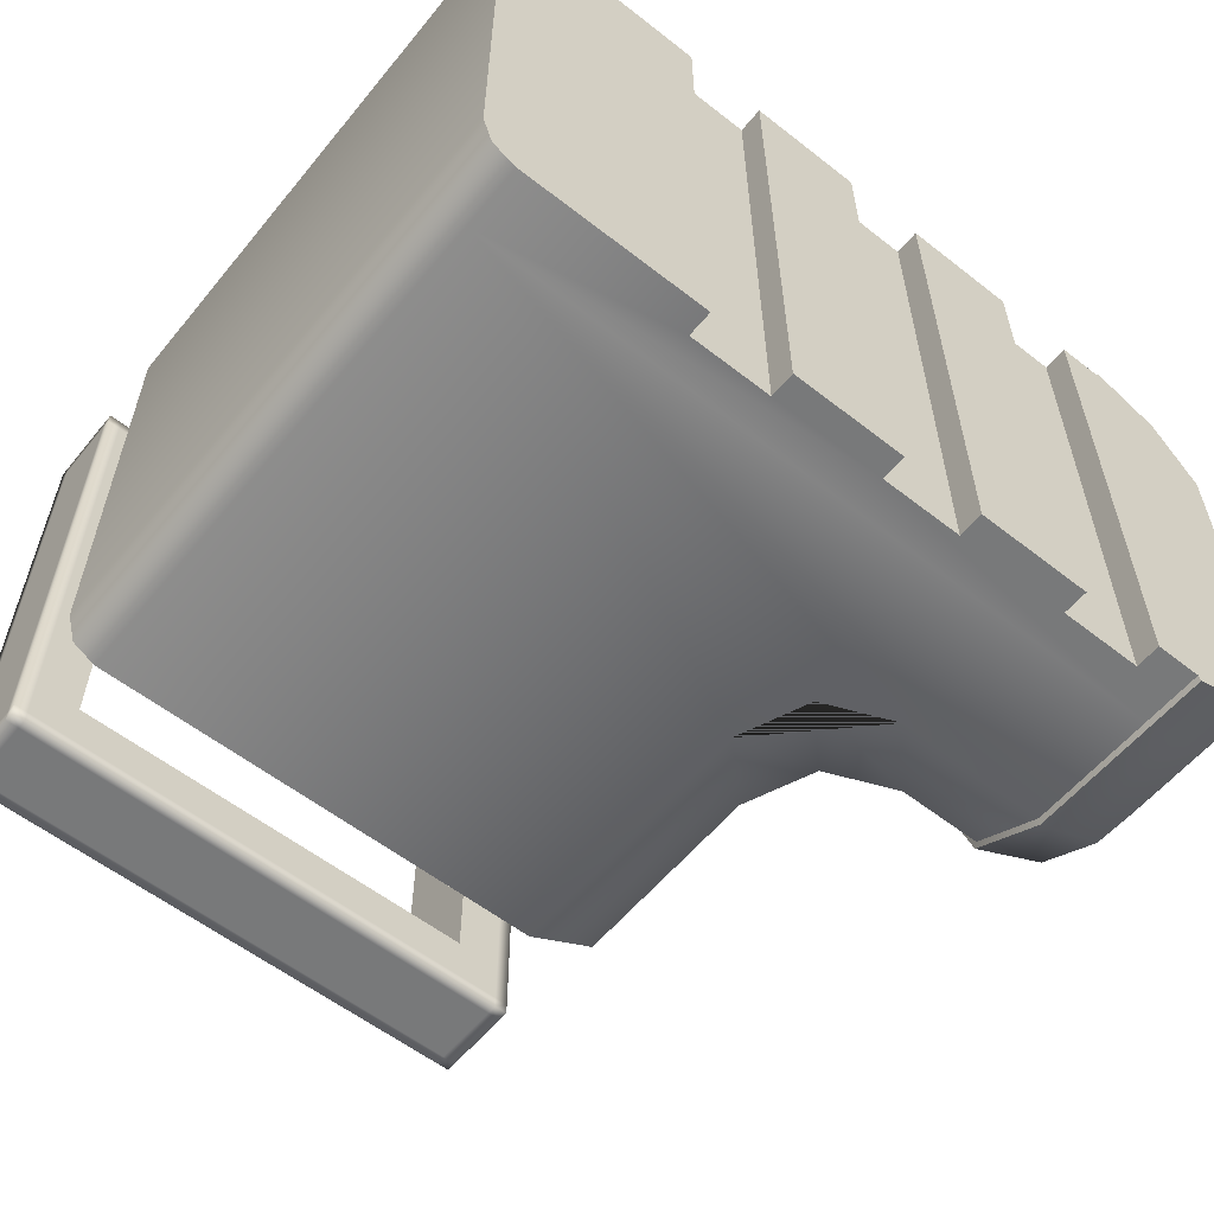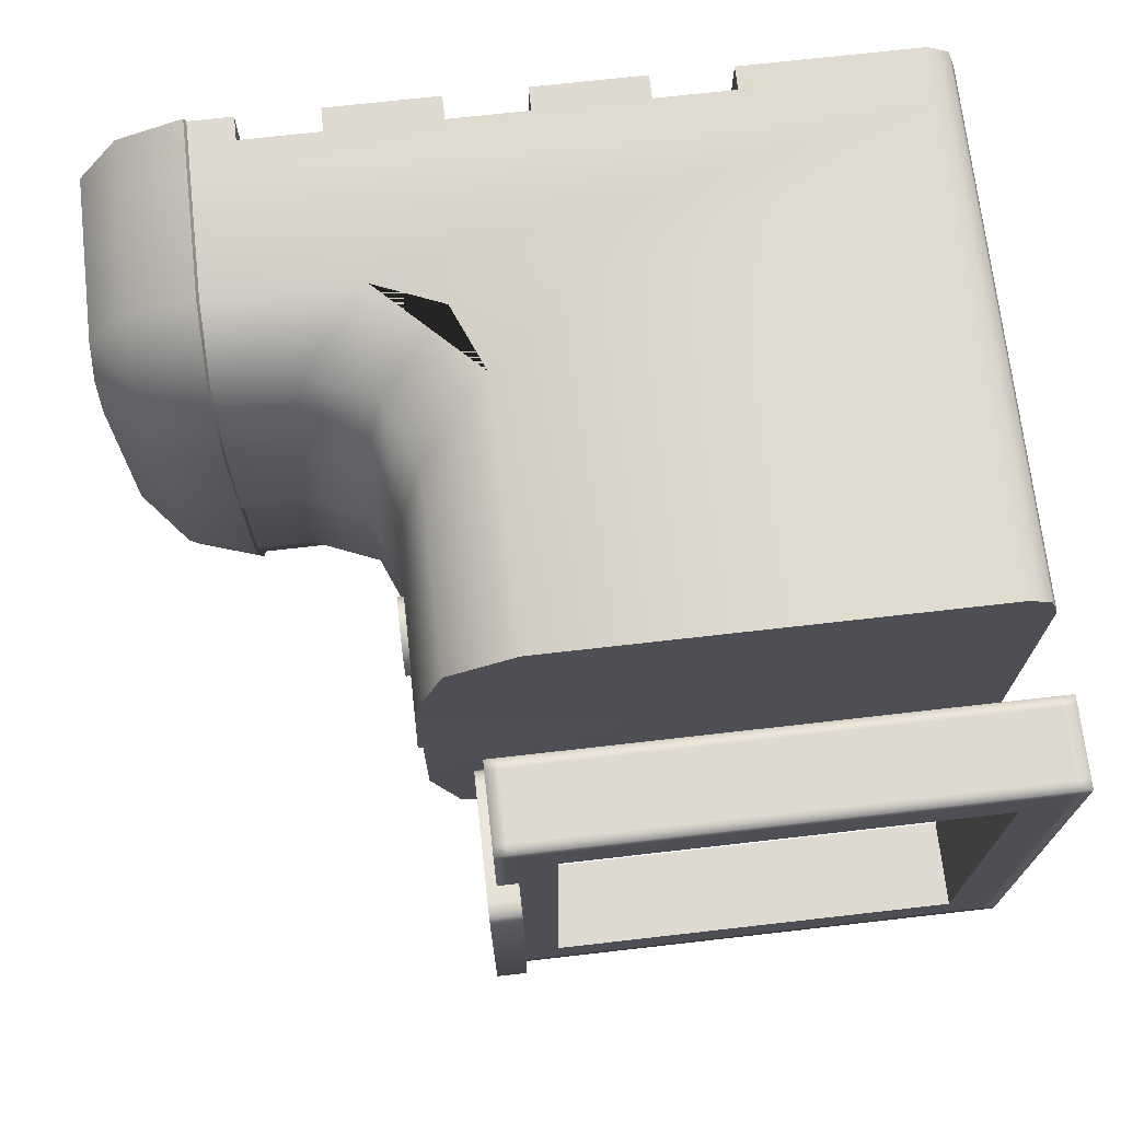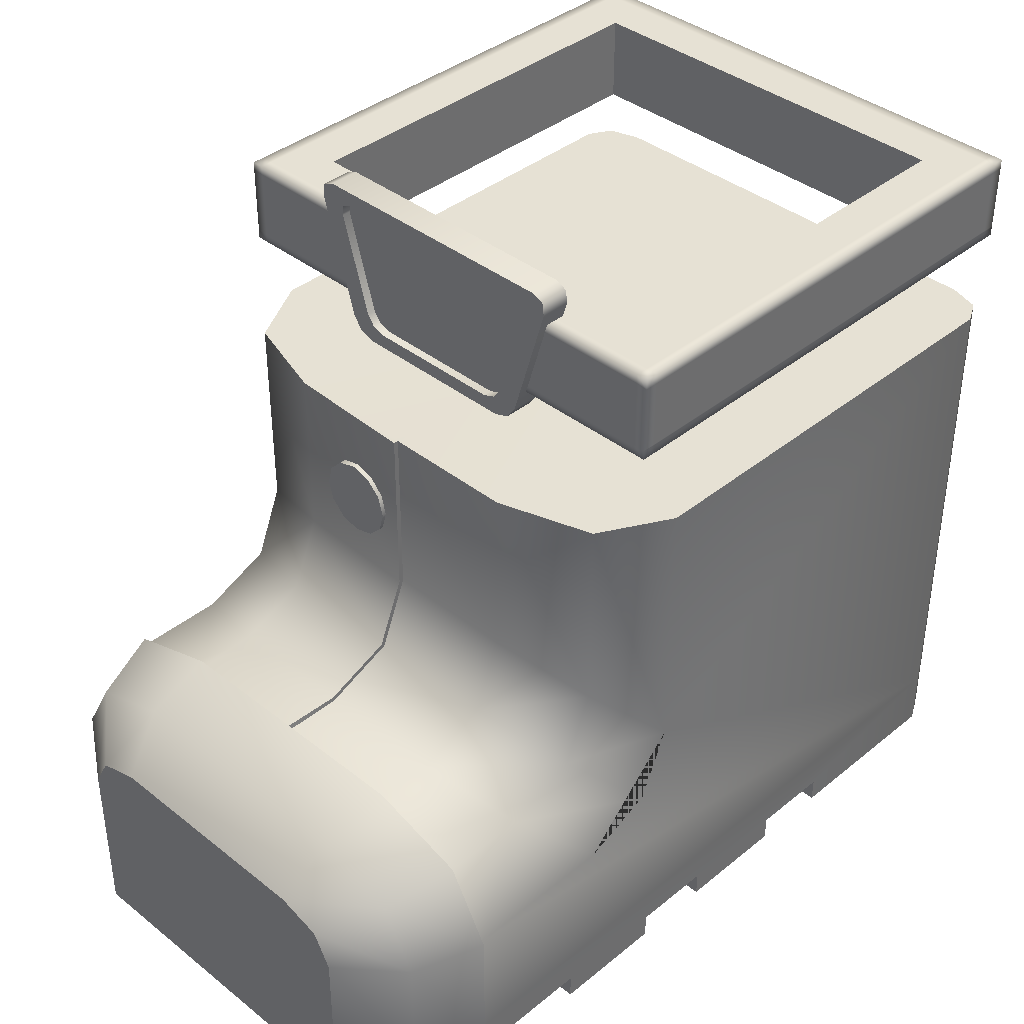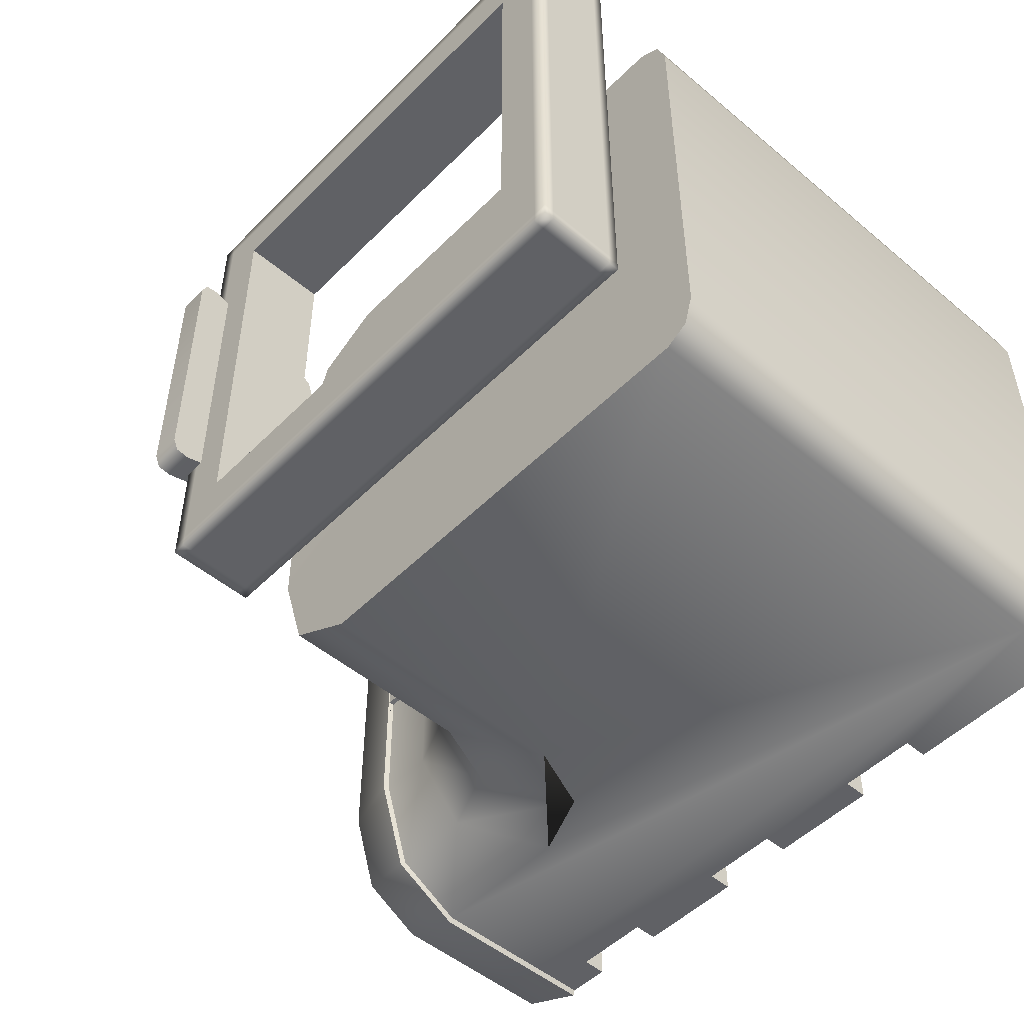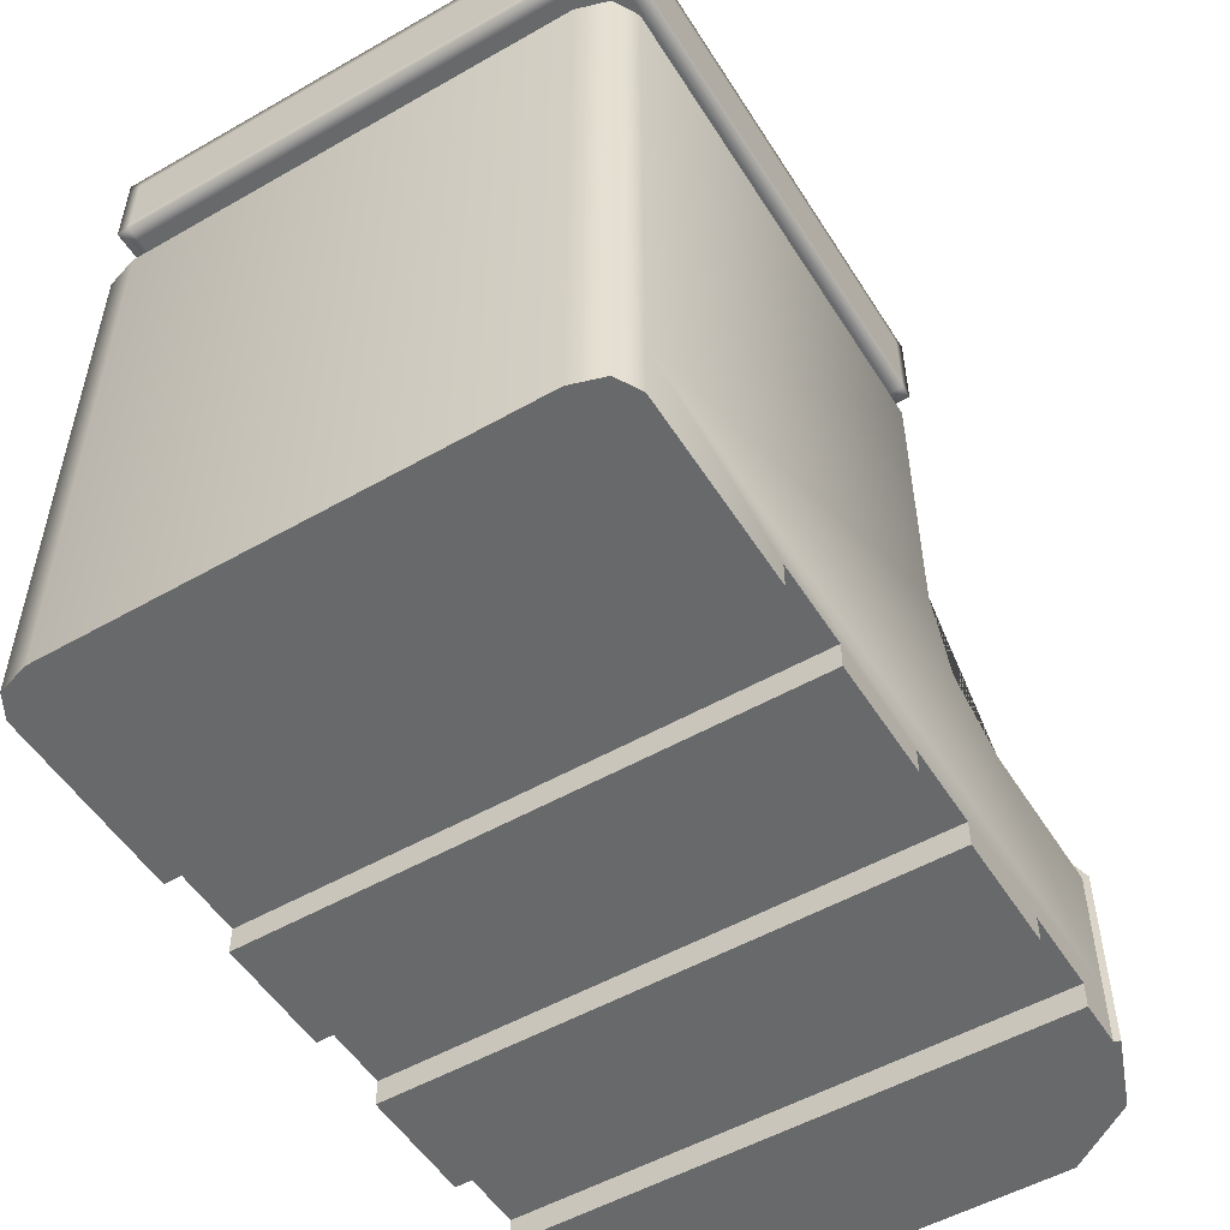
<metadata>
{"format":"obj","ext":"obj","renderer":"f3d","projection":"perspective","resolution":1024,"background":"white","views":[{"elev":-57.7,"azim":-39.0,"up":"+Z"},{"elev":70.8,"azim":173.5,"up":"+Z"},{"elev":39.0,"azim":134.6,"up":"+Y"},{"elev":-50.3,"azim":-132.6,"up":"+Z"},{"elev":-52.6,"azim":-58.5,"up":"+Y"}]}
</metadata>
<code>
o Cube.002
v -0.1873 0.006214 -0.7735
v -0.1873 0.07918 -0.7735
v -0.1873 0.07918 0.7635
v -0.1873 0.006213 0.7635
v 0.04998 0.07918 0.7635
v 0.04998 0.07918 -0.7735
v 0.04998 0.006214 -0.7735
v 0.04998 0.006213 0.7635
v 0.3822 0.006214 -0.7735
v 0.3822 0.07918 -0.7735
v 0.3822 0.07918 0.7635
v 0.3822 0.006213 0.7635
v 0.6194 0.006213 0.7635
v 0.6194 0.07918 0.7635
v 0.6194 0.07918 -0.7735
v 0.6194 0.006214 -0.7735
v 0.9516 0.006214 -0.7735
v 0.9516 0.07918 -0.7735
v 0.9516 0.07918 0.7635
v 0.9516 0.006213 0.7635
v 1.189 0.006213 0.7635
v 1.189 0.07918 0.7635
v 1.189 0.07918 -0.7735
v 1.189 0.006214 -0.7735
v -0.7969 1.902 0.7096
v -0.7969 2.094 0.7096
v -0.7969 2.094 -0.7197
v -0.7969 1.902 -0.7197
v -0.7969 1.902 0.7441
v -0.7969 2.094 0.7441
v -0.7969 1.873 0.7441
v -0.7969 1.873 0.7096
v -0.7969 2.123 0.7096
v -0.7969 2.123 -0.7197
v -0.7969 2.123 0.7441
v -0.7969 2.094 -0.7541
v -0.7969 1.902 -0.7541
v -0.7969 2.123 -0.7541
v -0.7969 1.873 -0.7197
v -0.7969 1.873 -0.7541
v -0.7593 1.902 -0.7541
v -0.7593 2.094 -0.7541
v 0.6636 2.094 -0.7541
v 0.6636 1.902 -0.7541
v -0.7593 1.873 -0.7541
v -0.7593 2.123 -0.7541
v 0.6636 2.123 -0.7541
v 0.7013 2.094 -0.7541
v 0.7013 1.902 -0.7541
v 0.7013 2.123 -0.7541
v 0.6636 1.873 -0.7541
v 0.7013 1.873 -0.7541
v 0.7013 1.902 -0.7197
v 0.7013 2.094 -0.7197
v 0.7013 2.094 0.7096
v 0.7013 1.902 0.7096
v 0.7013 1.873 -0.7197
v 0.7013 2.123 -0.7197
v 0.7013 2.123 0.7096
v 0.7013 2.094 0.7441
v 0.7013 1.902 0.7441
v 0.7013 2.123 0.7441
v 0.7013 1.873 0.7096
v 0.7013 1.873 0.7441
v 0.6636 1.902 0.7441
v 0.6636 2.094 0.7441
v -0.7593 2.094 0.7441
v -0.7593 1.902 0.7441
v 0.6636 1.873 0.7441
v 0.6636 2.123 0.7441
v -0.7593 2.123 0.7441
v -0.7593 1.873 0.7441
v 0.6636 2.123 0.7096
v 0.6636 2.123 -0.7197
v 0.5401 2.123 -0.5956
v 0.5401 2.123 0.5856
v 0.6636 1.873 -0.7197
v -0.7593 1.873 -0.7197
v 0.6636 1.873 0.7096
v -0.7593 1.873 0.7096
v -0.7593 2.123 0.7096
v -0.6357 2.123 0.5856
v -0.7593 2.123 -0.7197
v 0.5401 1.873 0.5856
v 0.5401 1.873 -0.5956
v -0.6357 1.873 -0.5956
v -0.6357 2.123 -0.5956
v -0.6357 1.873 0.5856
v 0.58 1.623 0.7635
v 0.58 0.8362 0.7635
v 0.7831 1.037 0.651
v 0.7831 1.623 0.651
v 1.319 0.006213 0.7635
v 1.319 0.1797 0.7635
v 1.152 0.8345 -0.3894
v 1.319 0.8345 -0.3894
v 1.319 0.7504 -0.661
v 1.07 0.7504 -0.661
v 0.8689 0.5473 0.7635
v 1.319 0.5473 0.7635
v 1.319 0.7504 0.651
v 1.07 0.7504 0.651
v 1.319 0.8345 -0.005018
v 1.152 0.8345 -0.005018
v 1.156 0.8485 -0.005018
v 1.324 0.8488 -0.001849
v 1.319 0.5473 -0.7735
v 0.8689 0.5473 -0.7735
v 0.58 0.8362 -0.7735
v -0.7222 0.1797 -0.7735
v -0.7222 1.623 -0.7735
v 0.58 1.623 -0.7735
v -0.7222 0.1797 0.7635
v -0.7222 1.623 0.7635
v -0.7886 1.623 0.7267
v -0.7886 0.1797 0.7267
v 1.319 0.8345 0.3794
v 1.152 0.8345 0.3794
v 0.7831 1.623 -0.661
v 0.7831 1.037 -0.661
v 0.8672 1.119 0.3794
v 0.8672 1.623 0.3794
v 0.8671 0.8344 -0.661
v 0.9506 0.9179 -0.3894
v 0.8672 1.119 -0.3894
v 0.6646 0.6319 -0.7735
v 0.8671 0.8344 0.651
v 0.6646 0.6319 0.7635
v 0.9506 0.9179 0.3794
v 0.9506 0.9179 -0.005018
v 0.8672 1.119 -0.005018
v 0.8672 1.623 -0.3894
v 1.325 0.8513 -0.392
v 1.526 0.006213 0.7008
v 1.326 0.006213 0.78
v 1.326 0.7631 -0.6718
v 1.526 0.006214 -0.7108
v 1.319 0.006214 -0.7735
v 1.326 0.006214 -0.79
v 1.326 0.5513 -0.7895
v 1.326 0.5513 0.7795
v 1.326 0.7631 0.6617
v -0.7886 0.006214 -0.7367
v -0.7886 0.006213 0.7267
v -0.8161 0.006213 0.638
v -0.8161 0.006214 -0.648
v 1.326 0.1797 0.78
v 1.325 0.8513 0.382
v -0.8161 1.623 0.638
v -0.8161 0.1797 0.638
v -0.7886 0.1797 -0.7367
v -0.7886 1.623 -0.7367
v -0.8161 0.1797 -0.648
v -0.8161 1.623 -0.648
v -0.7222 0.006214 -0.7735
v -0.7222 0.006213 0.7635
v 1.319 0.1797 -0.7735
v 1.326 0.1797 -0.79
v -0.007616 1.623 -0.005018
v 0.8672 1.623 -0.005018
v 1.656 0.1797 -0.5174
v 1.656 0.006214 -0.5174
v 1.526 0.1797 -0.7108
v 1.526 0.1797 0.7008
v 1.656 0.006213 0.5074
v 1.656 0.1797 0.5074
v 1.656 0.6458 -0.3384
v 1.656 0.6063 -0.4649
v 1.525 0.7179 -0.6116
v 1.524 0.7922 -0.3765
v 1.656 0.51 -0.5179
v 1.525 0.5394 -0.7107
v 1.656 0.51 0.5079
v 1.656 0.6063 0.4549
v 1.525 0.7179 0.6016
v 1.525 0.5394 0.7006
v 1.656 0.6458 0.3284
v 1.524 0.7922 0.3665
v 0.961 0.9283 -0.005018
v 0.8815 1.624 -0.005018
v 0.8812 1.123 -0.005018
v 0.8486 1.343 0.0443
v 0.8911 1.343 0.0443
v 0.8911 1.287 0.05949
v 0.8486 1.287 0.05949
v 0.8911 1.245 0.101
v 0.8486 1.245 0.101
v 0.8911 1.23 0.1577
v 0.8486 1.23 0.1577
v 0.8911 1.245 0.2144
v 0.8486 1.245 0.2144
v 0.8911 1.287 0.2558
v 0.8486 1.287 0.2558
v 0.8911 1.343 0.271
v 0.8486 1.343 0.271
v 0.8911 1.4 0.2558
v 0.8486 1.4 0.2558
v 0.8911 1.442 0.2144
v 0.8486 1.442 0.2144
v 0.8911 1.457 0.1577
v 0.8486 1.457 0.1577
v 0.8911 1.442 0.101
v 0.8486 1.442 0.101
v 0.8911 1.4 0.05949
v 0.8486 1.4 0.05949
v 0.8911 1.343 0.1577
v 0.7291 1.821 0.3089
v 0.7291 2.17 0.413
v 0.6431 2.17 0.413
v 0.6431 1.821 0.3089
v 0.7291 2.17 -0.4231
v 0.7291 2.206 -0.4182
v 0.7291 2.168 -0.343
v 0.7291 2.138 -0.347
v 0.7291 1.853 -0.2618
v 0.7046 2.138 -0.347
v 0.7046 1.853 -0.2618
v 0.7291 2.222 -0.3845
v 0.6431 2.222 -0.3845
v 0.6431 2.222 0.3744
v 0.7291 2.222 0.3744
v 0.6431 1.821 -0.3189
v 0.6431 2.17 -0.4231
v 0.7291 1.821 -0.3189
v 0.7291 1.769 -0.2493
v 0.6431 1.769 -0.2493
v 0.6431 1.784 -0.2921
v 0.7291 1.784 -0.2921
v 0.6431 2.206 -0.4182
v 0.6431 1.769 0.2393
v 0.7291 1.769 0.2393
v 0.7291 1.784 0.2821
v 0.6431 1.784 0.2821
v 0.6431 2.206 0.4081
v 0.7291 2.206 0.4081
v 0.7291 1.81 -0.2049
v 0.7291 1.81 0.1948
v 0.7291 1.823 0.2299
v 0.7291 1.853 0.2518
v 0.7291 2.18 -0.3154
v 0.7291 2.138 0.337
v 0.7291 2.18 0.3054
v 0.7291 1.823 -0.2399
v 0.7291 2.168 0.333
v 0.7046 2.168 -0.343
v 0.7046 1.823 0.2299
v 0.7046 1.853 0.2518
v 0.7046 2.138 0.337
v 0.7046 2.168 0.333
v 0.7046 2.18 0.3054
v 0.7046 2.18 -0.3154
v 0.7046 1.823 -0.2399
v 0.7046 1.81 0.1948
v 0.7046 1.81 -0.2049
v 0.7046 2.015 -0.005018
v 0.6431 2.019 -0.005018
f 1 2 3 4
f 5 6 7 8
f 5 3 2 6
f 9 10 11 12
f 13 14 15 16
f 14 11 10 15
f 17 18 19 20
f 21 22 23 24
f 22 19 18 23
f 25 26 27 28
f 29 30 26 25
f 31 29 25 32
f 33 34 27 26
f 30 35 33 26
f 28 27 36 37
f 27 34 38 36
f 32 25 28 39
f 39 28 37 40
f 41 42 43 44
f 36 42 41 37
f 40 37 41 45
f 46 47 43 42
f 36 38 46 42
f 44 43 48 49
f 43 47 50 48
f 45 41 44 51
f 51 44 49 52
f 53 54 55 56
f 48 54 53 49
f 52 49 53 57
f 58 59 55 54
f 48 50 58 54
f 56 55 60 61
f 55 59 62 60
f 57 53 56 63
f 63 56 61 64
f 65 66 67 68
f 60 66 65 61
f 64 61 65 69
f 70 71 67 66
f 60 62 70 66
f 68 67 30 29
f 67 71 35 30
f 69 65 68 72
f 72 68 29 31
f 73 74 75 76
f 51 77 78 45
f 40 45 78 39
f 63 79 77 57
f 51 52 57 77
f 80 79 69 72
f 79 63 64 69
f 39 78 80 32
f 32 80 72 31
f 81 73 76 82
f 46 83 74 47
f 50 47 74 58
f 33 81 83 34
f 46 38 34 83
f 73 81 71 70
f 81 33 35 71
f 58 74 73 59
f 59 73 70 62
f 77 79 84 85
f 78 77 85 86
f 83 81 82 87
f 79 80 88 84
f 74 83 87 75
f 80 78 86 88
f 88 86 87 82
f 75 87 86 85
f 76 75 85 84
f 82 76 84 88
f 89 90 91 92
f 21 93 94 22
f 95 96 97 98
f 99 100 101 102
f 103 104 105 106
f 17 16 15 18
f 98 97 107 108
f 109 110 111 112
f 113 114 115 116
f 99 113 94 100
f 102 101 117 118
f 119 120 109 112
f 113 90 89 114
f 92 91 121 122
f 95 98 123 124
f 124 123 120 125
f 98 108 126 123
f 123 126 109 120
f 99 102 127 128
f 128 127 91 90
f 102 118 129 127
f 127 129 121 91
f 104 95 124 130
f 130 124 125 131
f 132 125 120 119
f 96 103 106 133
f 134 135 93
f 97 96 133 136
f 137 138 139
f 107 97 136 140
f 101 100 141 142
f 143 144 145 146
f 100 94 147 141
f 93 138 137 134
f 94 93 135 147
f 117 101 142 148
f 116 115 149 150
f 111 110 151 152
f 152 151 153 154
f 155 156 144 143
f 108 110 109 126
f 110 108 107 157
f 90 113 99 128
f 150 145 144 116
f 116 144 156 113
f 146 153 151 143
f 143 151 110 155
f 156 155 1 4
f 20 13 16 17
f 24 138 93 21
f 7 9 12 8
f 157 107 140 158
f 138 157 158 139
f 132 119 159
f 119 112 159
f 112 111 159
f 111 152 159
f 152 154 159
f 154 149 159
f 149 115 159
f 115 114 159
f 114 89 159
f 89 92 159
f 92 122 159
f 122 160 159
f 150 149 154 153
f 150 153 146 145
f 161 162 137 163
f 163 137 139 158
f 147 135 134 164
f 164 134 165 166
f 167 168 169 170
f 170 169 136 133
f 168 171 172 169
f 169 172 140 136
f 173 174 175 176
f 176 175 142 141
f 174 177 178 175
f 175 178 148 142
f 134 137 162 165
f 161 171 173 166
f 171 161 163 172
f 172 163 158 140
f 166 173 176 164
f 164 176 141 147
f 177 167 170 178
f 178 170 133 148
f 161 166 165 162
f 173 171 168 174
f 104 130 179 105
f 160 122 180
f 95 104 103 96
f 125 132 160 131
f 118 117 106 105
f 122 121 181 180
f 131 160 180 181
f 130 131 181 179
f 121 129 179 181
f 159 160 132
f 133 106 117 148
f 174 168 167 177
f 129 118 105 179
f 11 5 8 12
f 5 11 113
f 5 113 3
f 3 113 156 4
f 22 94 19
f 19 94 14
f 14 94 113 11
f 18 157 23
f 23 157 138 24
f 157 18 15
f 157 15 10 110
f 110 10 6
f 6 2 110
f 2 1 155 110
f 6 10 9 7
f 14 13 20 19
f 182 183 184 185
f 185 184 186 187
f 187 186 188 189
f 189 188 190 191
f 191 190 192 193
f 193 192 194 195
f 195 194 196 197
f 197 196 198 199
f 199 198 200 201
f 201 200 202 203
f 203 202 204 205
f 205 204 183 182
f 184 183 206
f 183 204 206
f 204 202 206
f 202 200 206
f 200 198 206
f 198 196 206
f 196 194 206
f 194 192 206
f 192 190 206
f 190 188 206
f 188 186 206
f 186 184 206
f 207 208 209 210
f 211 212 213 214
f 215 214 216 217
f 218 219 220 221
f 222 223 211 224
f 225 226 227 228
f 228 227 222 224
f 219 218 212 229
f 229 212 211 223
f 230 231 232 233
f 233 232 207 210
f 221 220 234 235
f 235 234 209 208
f 226 225 231 230
f 231 225 236 237
f 207 232 238 239
f 212 218 240 213
f 208 207 239 241
f 232 231 237 238
f 218 221 242 240
f 225 228 243 236
f 221 235 244 242
f 228 224 215 243
f 224 211 214 215
f 235 208 241 244
f 214 213 245 216
f 239 238 246 247
f 244 241 248 249
f 240 242 250 251
f 243 215 217 252
f 238 237 253 246
f 237 236 254 253
f 213 240 251 245
f 236 243 252 254
f 242 244 249 250
f 241 239 247 248
f 254 252 255
f 252 217 255
f 217 216 255
f 216 245 255
f 245 251 255
f 251 250 255
f 250 249 255
f 249 248 255
f 248 247 255
f 247 246 255
f 246 253 255
f 253 254 255
f 230 233 256
f 233 210 256
f 210 209 256
f 209 234 256
f 234 220 256
f 220 219 256
f 219 229 256
f 229 223 256
f 223 222 256
f 222 227 256
f 227 226 256
f 226 230 256

</code>
